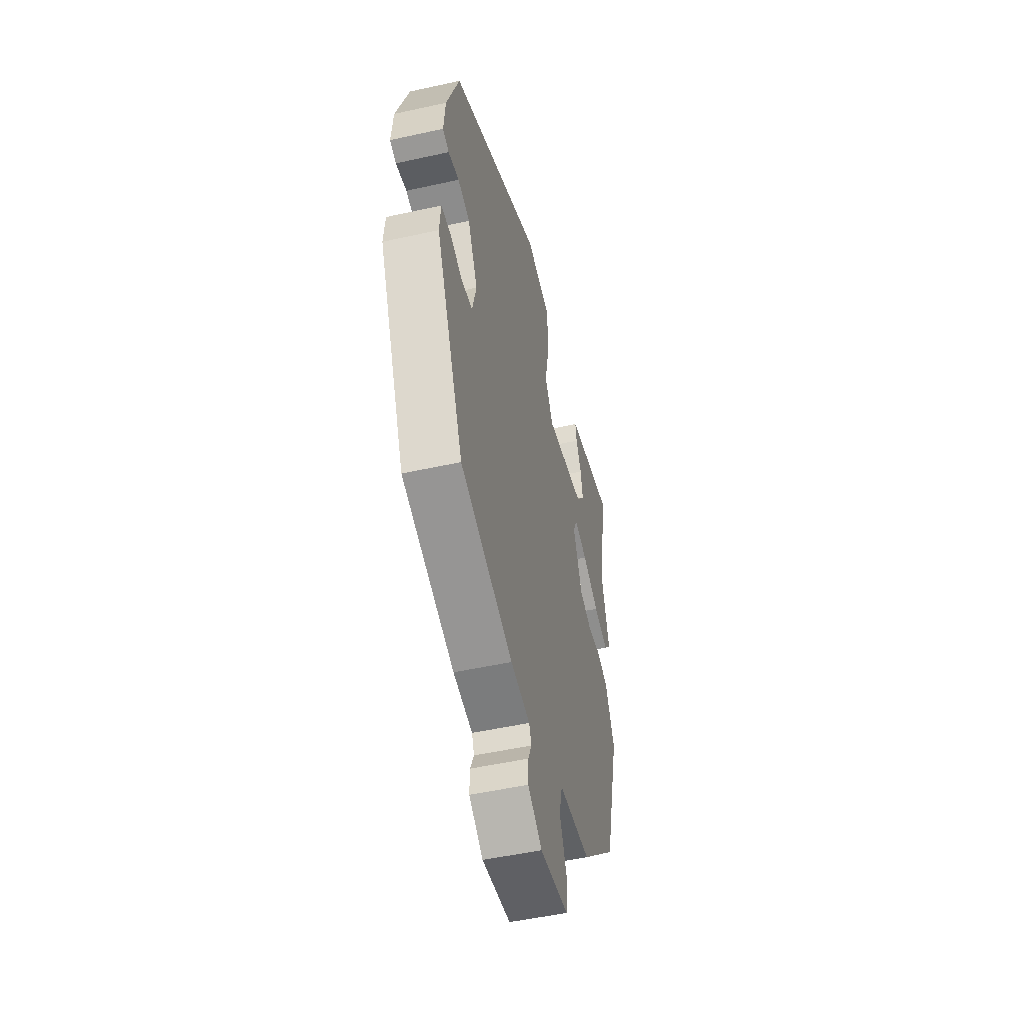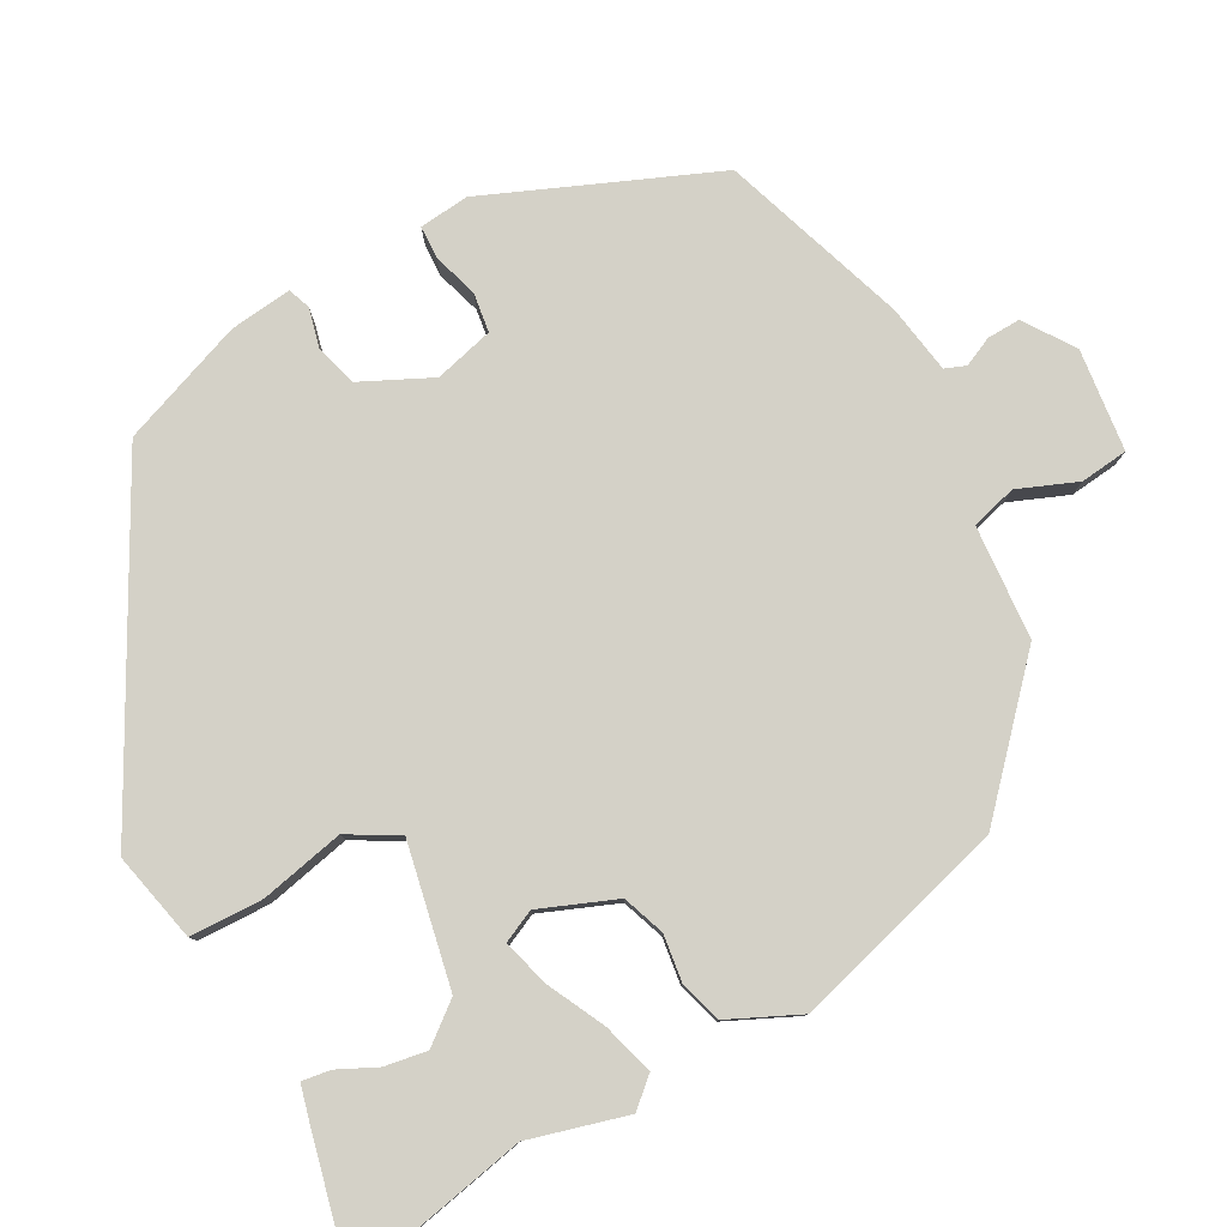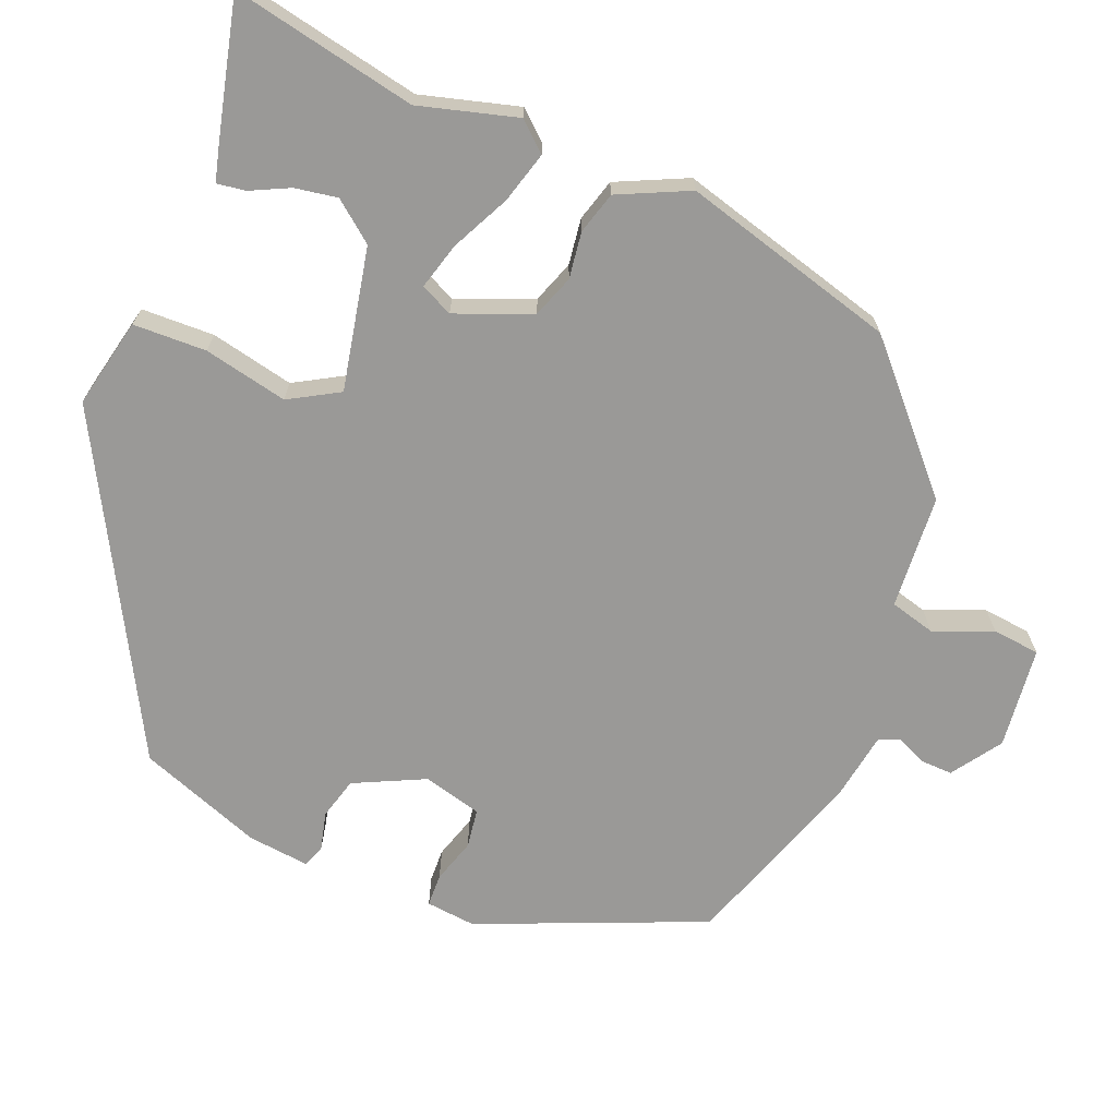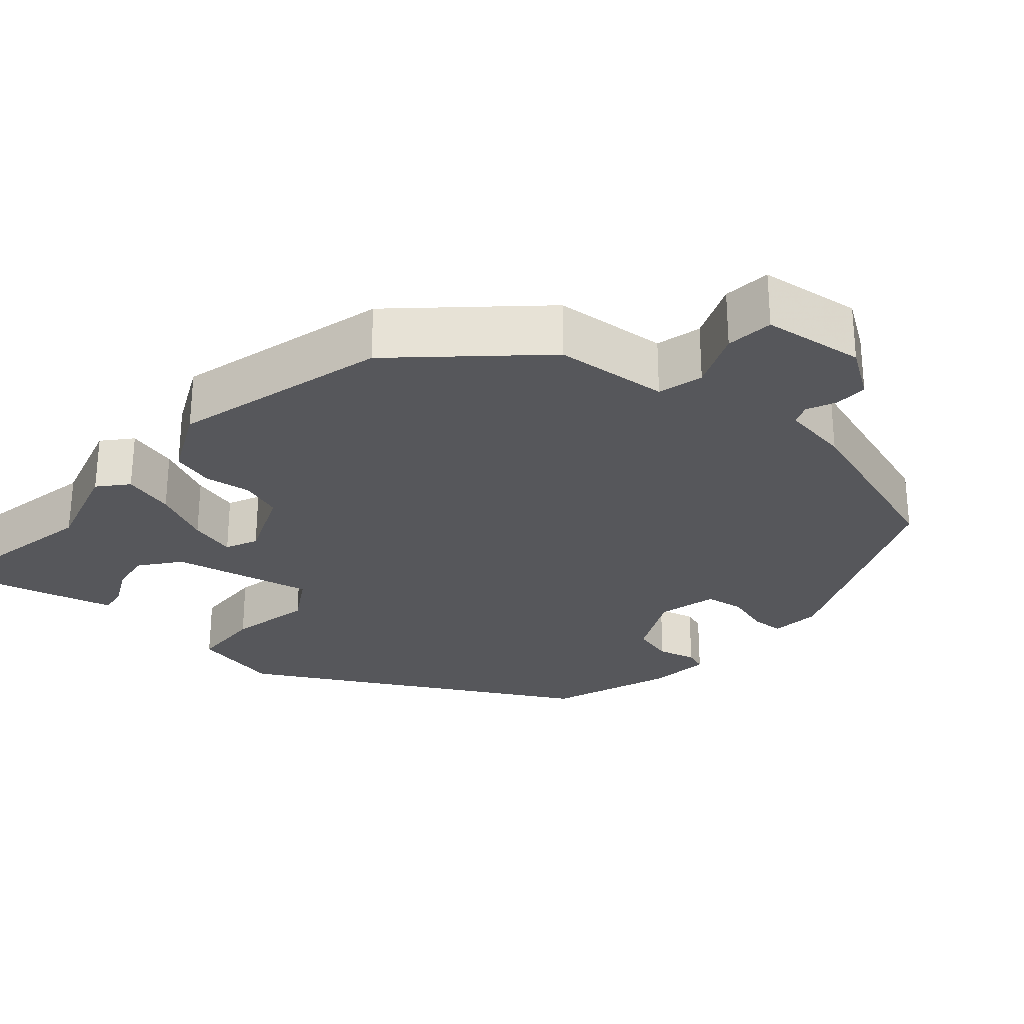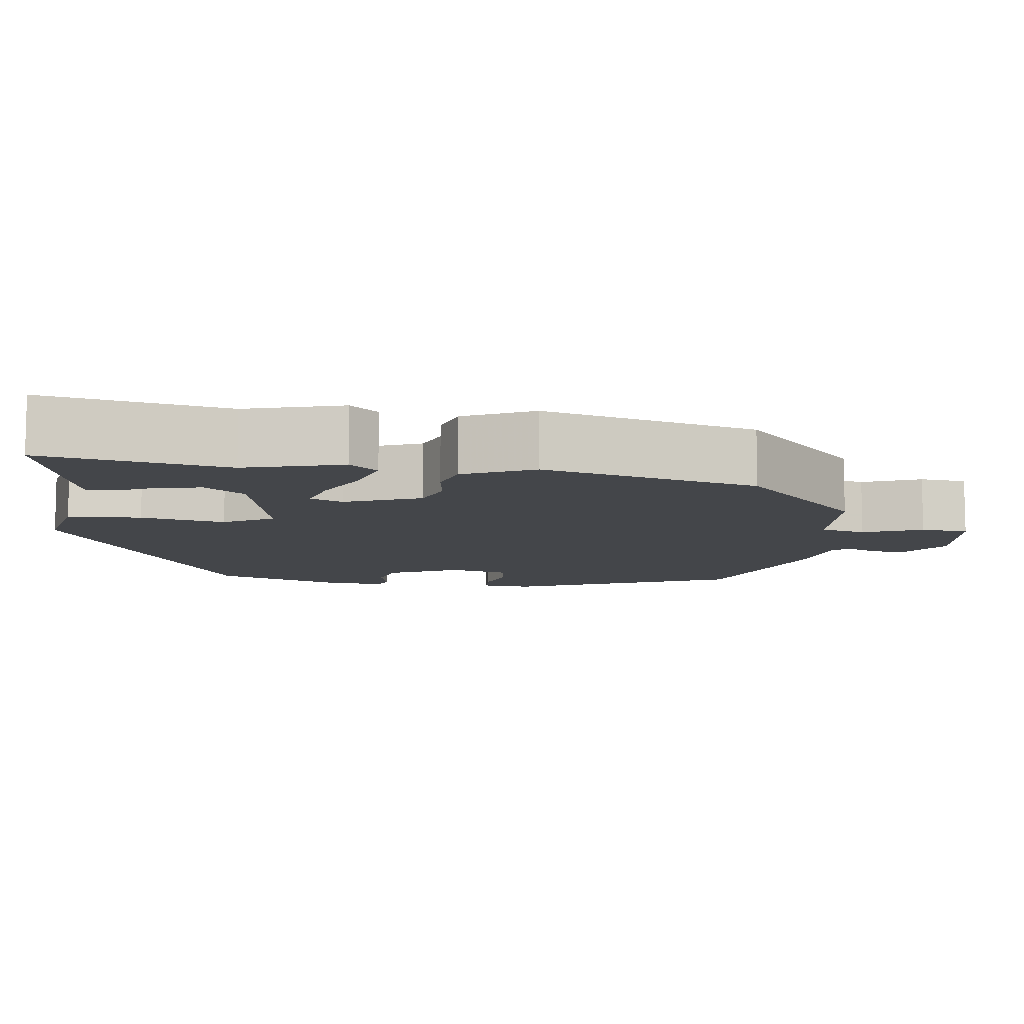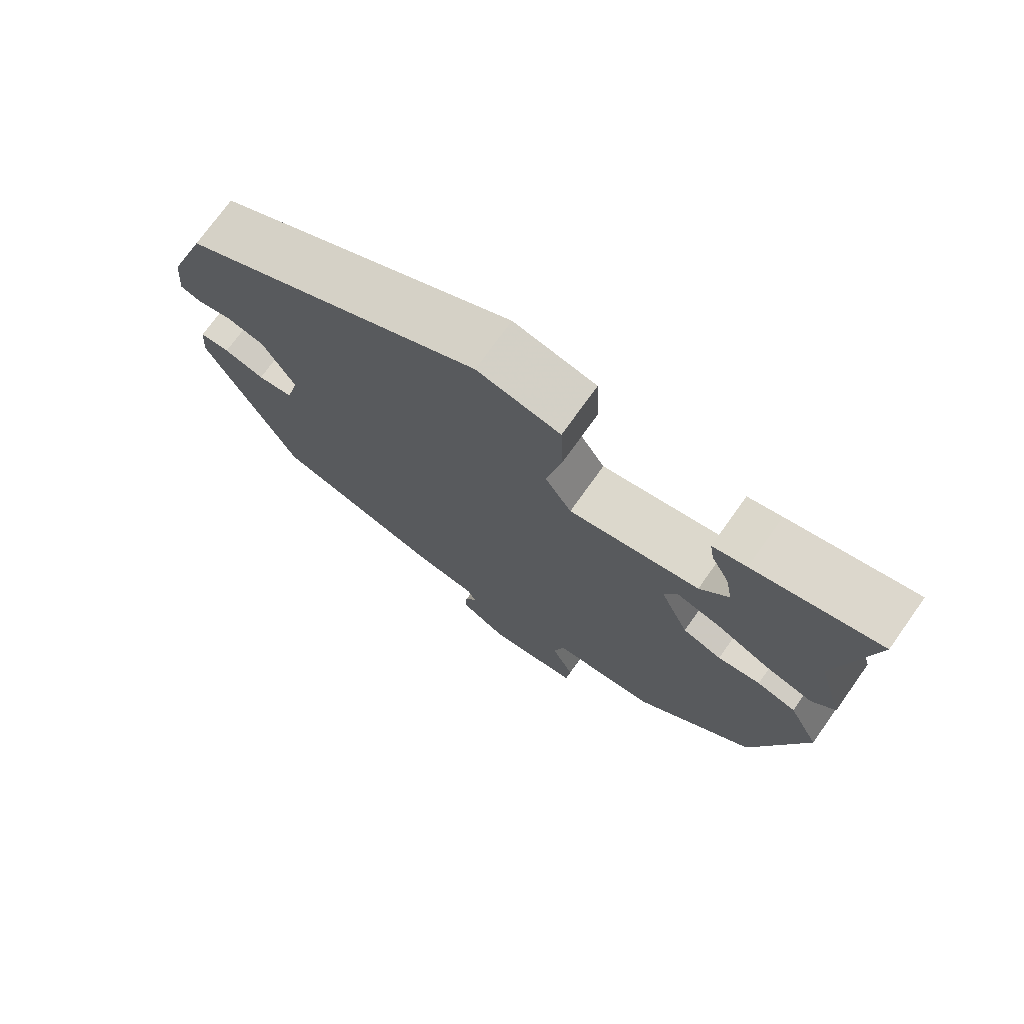
<metadata>
{"format":"obj","ext":"obj","renderer":"f3d","projection":"perspective","resolution":1024,"background":"white","views":[{"elev":-50.8,"azim":-76.4,"up":"+Z"},{"elev":79.8,"azim":60.5,"up":"+Y"},{"elev":-68.9,"azim":67.1,"up":"+Y"},{"elev":-27.4,"azim":138.7,"up":"+Y"},{"elev":-9.5,"azim":82.2,"up":"+Y"},{"elev":74.2,"azim":35.5,"up":"+Z"}]}
</metadata>
<code>
v 0.509 0.07 0.547
v 0.464 0.07 0.308
v 0.501 0.07 0.181
v 0.469 0.07 0.144
v 0.402 0.07 0.162
v 0.326 0.07 0.198
v 0.265 0.07 0.214
v 0.246 0.07 0.172
v 0.287 0.07 0.074
v 0.342 0.07 0.055
v 0.402 0.07 0.064
v 0.457 0.07 0.049
v 0.501 0.07 -0.042
v 0.428 0.07 -0.321
v 0.26 0.07 -0.479
v 0.112 0.07 -0.492
v 0.097 0.07 -0.551
v 0.129 0.07 -0.627
v 0.123 0.07 -0.689
v -0.009 0.07 -0.706
v -0.074 0.07 -0.663
v -0.073 0.07 -0.62
v -0.056 0.07 -0.582
v -0.067 0.07 -0.555
v -0.156 0.07 -0.542
v -0.398 0.07 -0.464
v -0.525 0.07 -0.172
v -0.519 0.07 -0.107
v -0.476 0.07 -0.105
v -0.418 0.07 -0.122
v -0.367 0.07 -0.114
v -0.348 0.07 -0.037
v -0.393 0.07 0.054
v -0.448 0.07 0.068
v -0.498 0.07 0.055
v -0.527 0.07 0.065
v -0.519 0.07 0.146
v -0.461 0.07 0.308
v -0.034 0.07 0.547
v 0.083 0.07 0.523
v 0.087 0.07 0.428
v 0.065 0.07 0.319
v 0.103 0.07 0.255
v 0.287 0.07 0.295
v 0.327 0.07 0.347
v 0.317 0.07 0.402
v 0.292 0.07 0.452
v 0.286 0.07 0.489
v 0.333 0.07 0.502
v 0.509 0 0.547
v 0.464 0 0.308
v 0.501 0 0.181
v 0.469 0 0.144
v 0.402 0 0.162
v 0.326 0 0.198
v 0.265 0 0.214
v 0.246 0 0.172
v 0.287 0 0.074
v 0.342 0 0.055
v 0.402 0 0.064
v 0.457 0 0.049
v 0.501 0 -0.042
v 0.428 0 -0.321
v 0.26 0 -0.479
v 0.112 0 -0.492
v 0.097 0 -0.551
v 0.129 0 -0.627
v 0.123 0 -0.689
v -0.009 0 -0.706
v -0.074 0 -0.663
v -0.073 0 -0.62
v -0.056 0 -0.582
v -0.067 0 -0.555
v -0.156 0 -0.542
v -0.398 0 -0.464
v -0.525 0 -0.172
v -0.519 0 -0.107
v -0.476 0 -0.105
v -0.418 0 -0.122
v -0.367 0 -0.114
v -0.348 0 -0.037
v -0.393 0 0.054
v -0.448 0 0.068
v -0.498 0 0.055
v -0.527 0 0.065
v -0.519 0 0.146
v -0.461 0 0.308
v -0.034 0 0.547
v 0.083 0 0.523
v 0.087 0 0.428
v 0.065 0 0.319
v 0.103 0 0.255
v 0.287 0 0.295
v 0.327 0 0.347
v 0.317 0 0.402
v 0.292 0 0.452
v 0.286 0 0.489
v 0.333 0 0.502
f 46 47 48 49
f 45 46 49 1
f 44 45 1 2
f 43 44 2 3
f 39 40 41 42
f 37 38 39 42
f 37 42 43
f 34 35 36 37
f 33 34 37 43
f 32 33 43
f 31 32 43
f 27 28 29 30
f 27 30 31
f 24 25 26 27
f 24 27 31
f 20 21 22 23
f 18 19 20 23
f 17 18 23 24
f 16 17 24 31
f 10 11 12 13
f 9 10 13 14
f 8 9 14 15
f 3 4 5 6
f 3 6 7
f 43 3 7
f 31 43 7 8
f 8 15 16 31
f 98 97 96 95
f 50 98 95 94
f 51 50 94 93
f 52 51 93 92
f 91 90 89 88
f 91 88 87 86
f 92 91 86
f 86 85 84 83
f 92 86 83 82
f 92 82 81
f 92 81 80
f 79 78 77 76
f 80 79 76
f 76 75 74 73
f 80 76 73
f 72 71 70 69
f 72 69 68 67
f 73 72 67 66
f 80 73 66 65
f 62 61 60 59
f 63 62 59 58
f 64 63 58 57
f 55 54 53 52
f 56 55 52
f 56 52 92
f 57 56 92 80
f 80 65 64 57
f 1 50 51 2
f 2 51 52 3
f 3 52 53 4
f 4 53 54 5
f 5 54 55 6
f 6 55 56 7
f 7 56 57 8
f 8 57 58 9
f 9 58 59 10
f 10 59 60 11
f 11 60 61 12
f 12 61 62 13
f 13 62 63 14
f 14 63 64 15
f 15 64 65 16
f 16 65 66 17
f 17 66 67 18
f 18 67 68 19
f 19 68 69 20
f 20 69 70 21
f 21 70 71 22
f 22 71 72 23
f 23 72 73 24
f 24 73 74 25
f 25 74 75 26
f 26 75 76 27
f 27 76 77 28
f 28 77 78 29
f 29 78 79 30
f 30 79 80 31
f 31 80 81 32
f 32 81 82 33
f 33 82 83 34
f 34 83 84 35
f 35 84 85 36
f 36 85 86 37
f 37 86 87 38
f 38 87 88 39
f 39 88 89 40
f 40 89 90 41
f 41 90 91 42
f 42 91 92 43
f 43 92 93 44
f 44 93 94 45
f 45 94 95 46
f 46 95 96 47
f 47 96 97 48
f 48 97 98 49
f 49 98 50 1

</code>
